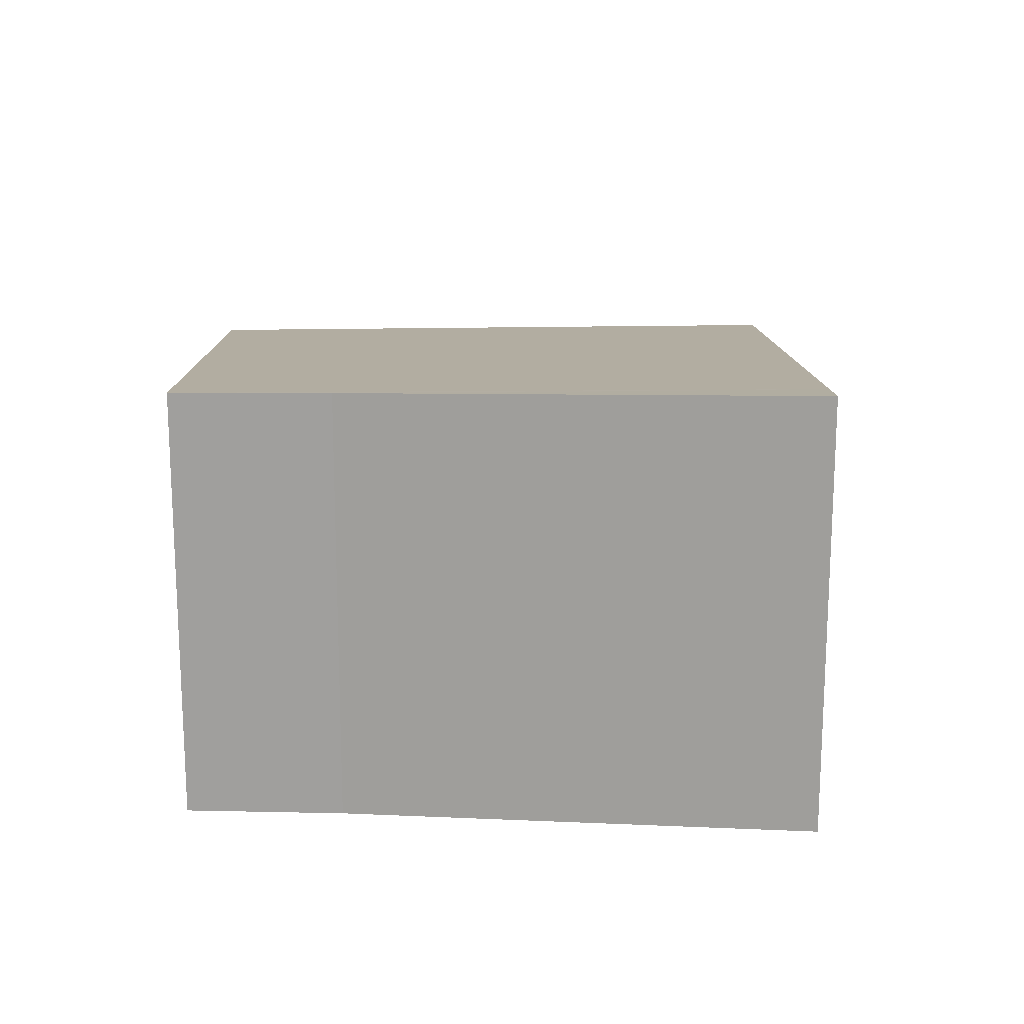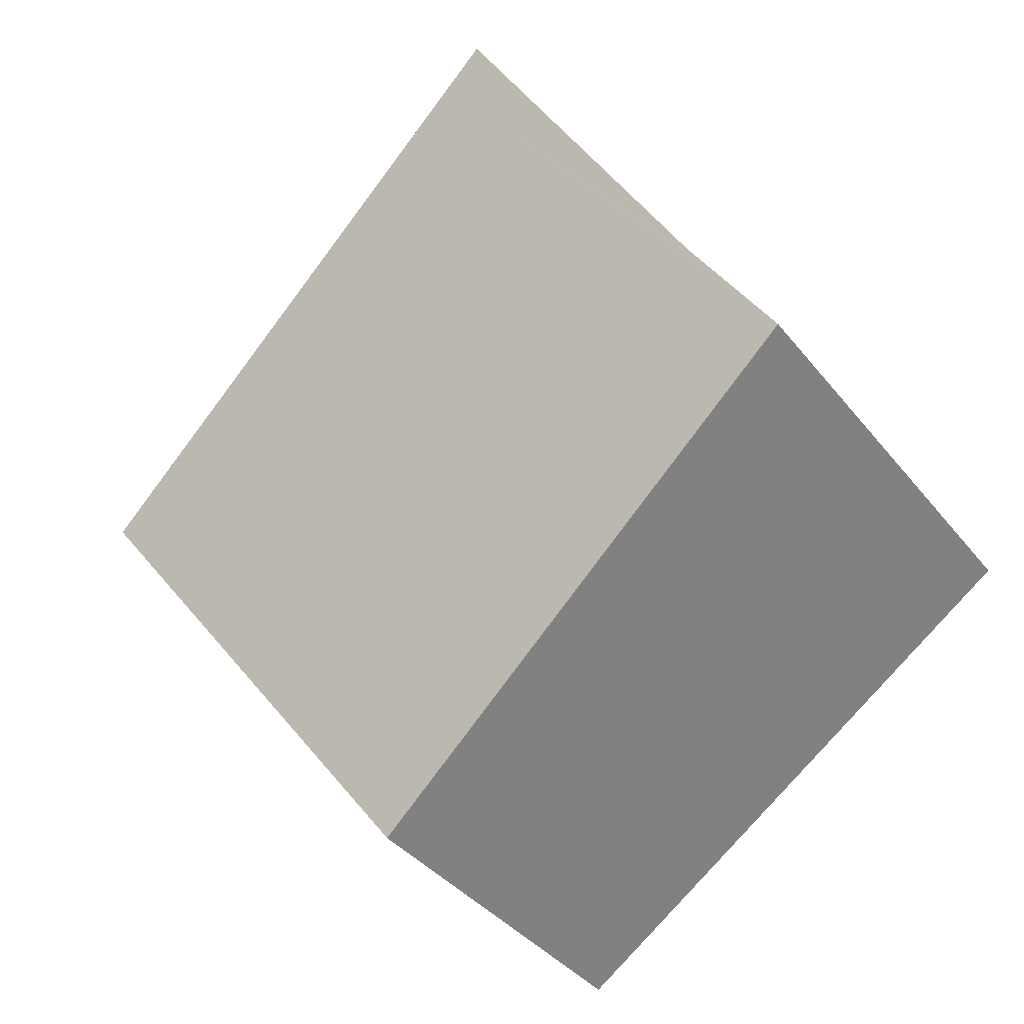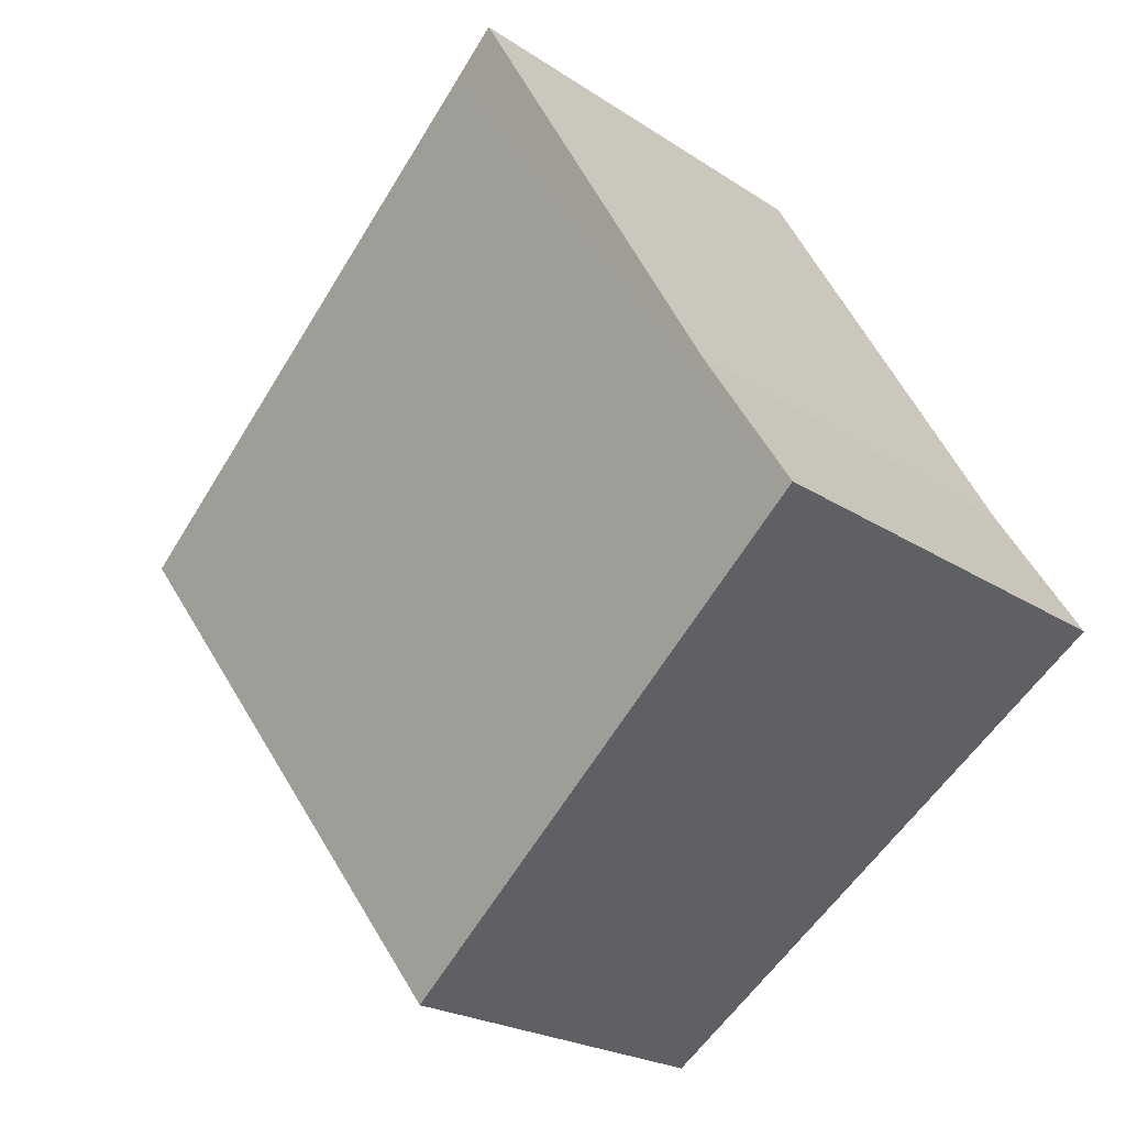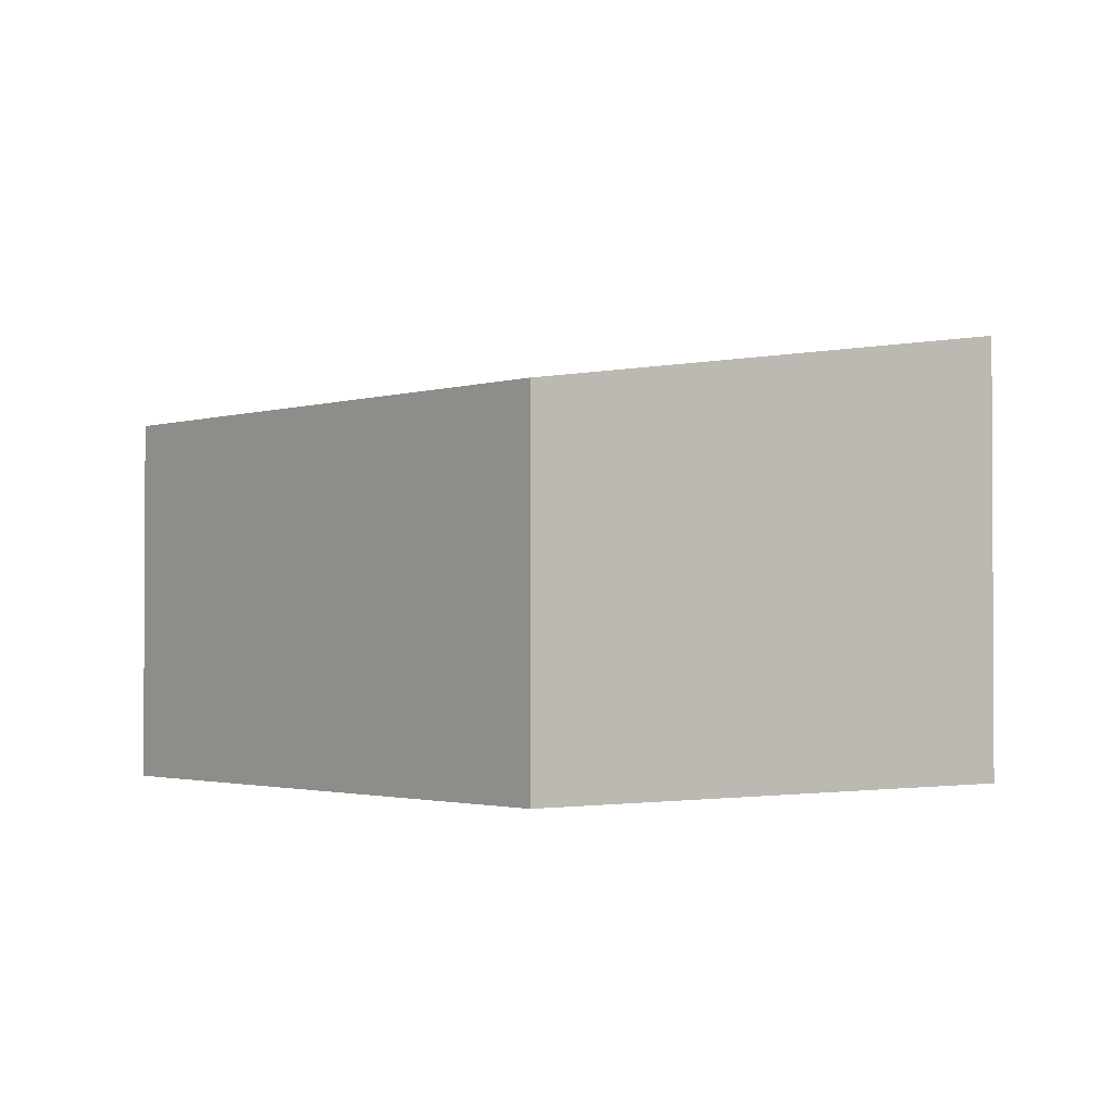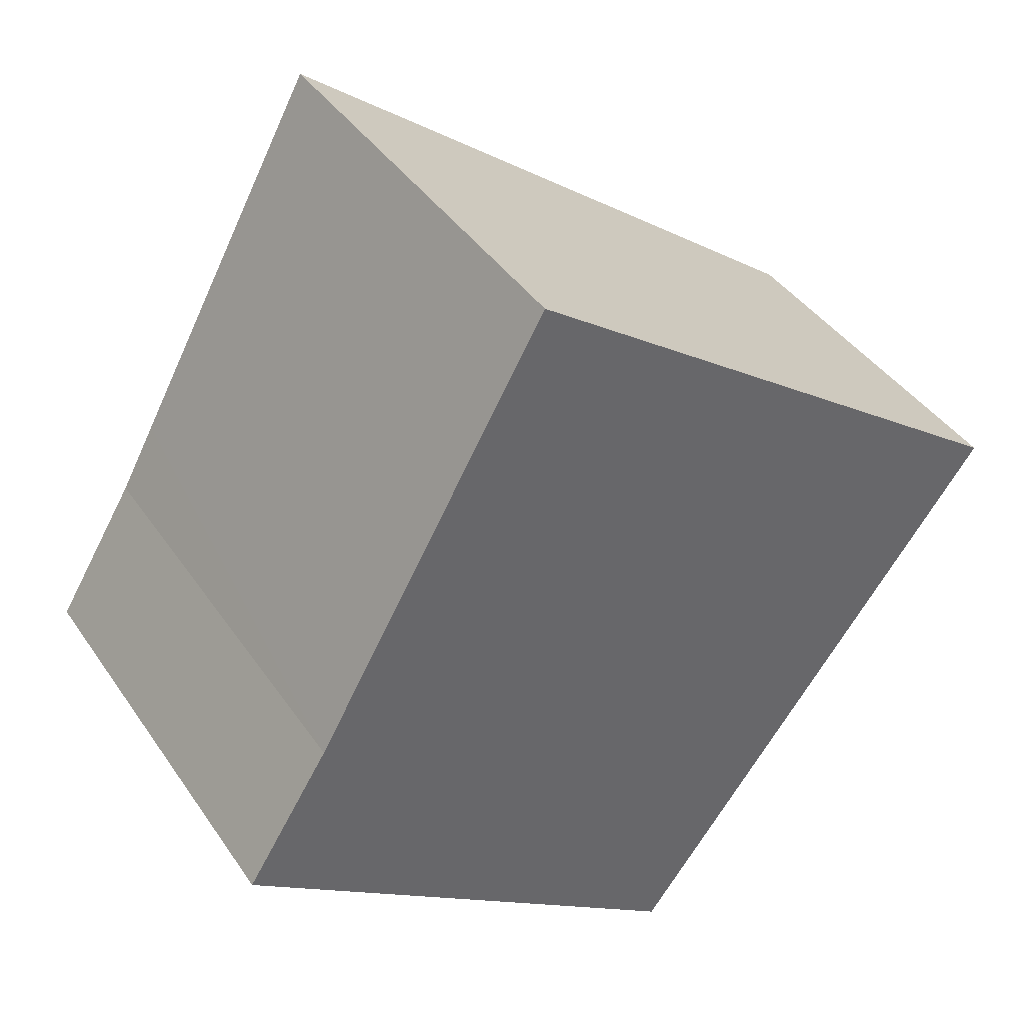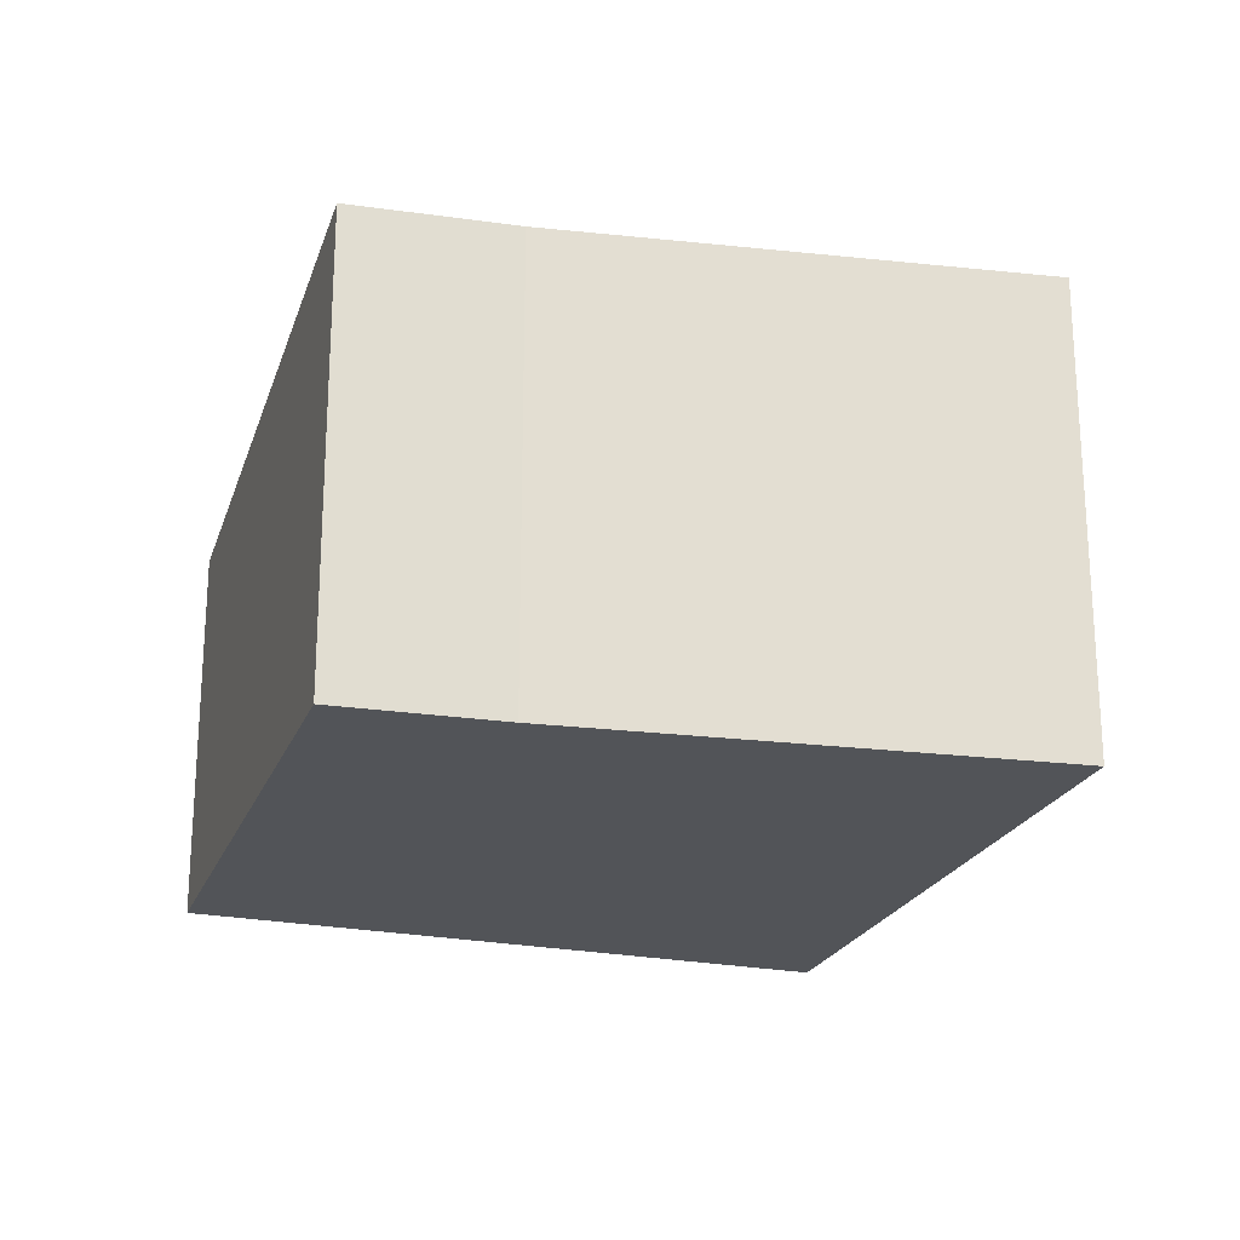
<metadata>
{"format":"obj","ext":"obj","renderer":"f3d","projection":"perspective","resolution":1024,"background":"white","views":[{"elev":18.3,"azim":-55.5,"up":"+Y"},{"elev":-37.7,"azim":-146.5,"up":"+Z"},{"elev":-22.1,"azim":-139.1,"up":"+Z"},{"elev":-1.8,"azim":177.0,"up":"+Y"},{"elev":40.9,"azim":-31.2,"up":"+Z"},{"elev":-22.8,"azim":-72.5,"up":"+Y"}]}
</metadata>
<code>
v  2.544 3.115 3.665
v  0.85 3.115 1.401
v  2.25 3.165 3.875
v  0.593 3.106 0.946
v  0 3.094 1.895e-16
v  5.957 2.543 1.226
v  3.295 2.543 -2.331
v  0 0 0
v  3.295 1.427e-16 -2.331
v  0.593 -5.793e-17 0.946
v  2.25 -2.373e-16 3.875
v  0.85 -8.579e-17 1.401
v  5.957 -7.507e-17 1.226
v  2.544 -2.244e-16 3.665
g defaultobject
f 1 2 3
f 2 1 4
f 4 1 5
f 5 1 6
f 5 6 7
f 7 8 5
f 8 7 9
f 5 10 4
f 10 5 8
f 10 2 4
f 2 10 3
f 3 10 11
f 11 10 12
f 11 1 3
f 1 11 6
f 6 11 13
f 13 11 14
f 13 7 6
f 7 13 9
f 12 14 11
f 14 12 13
f 13 12 10
f 13 10 8
f 13 8 9

</code>
